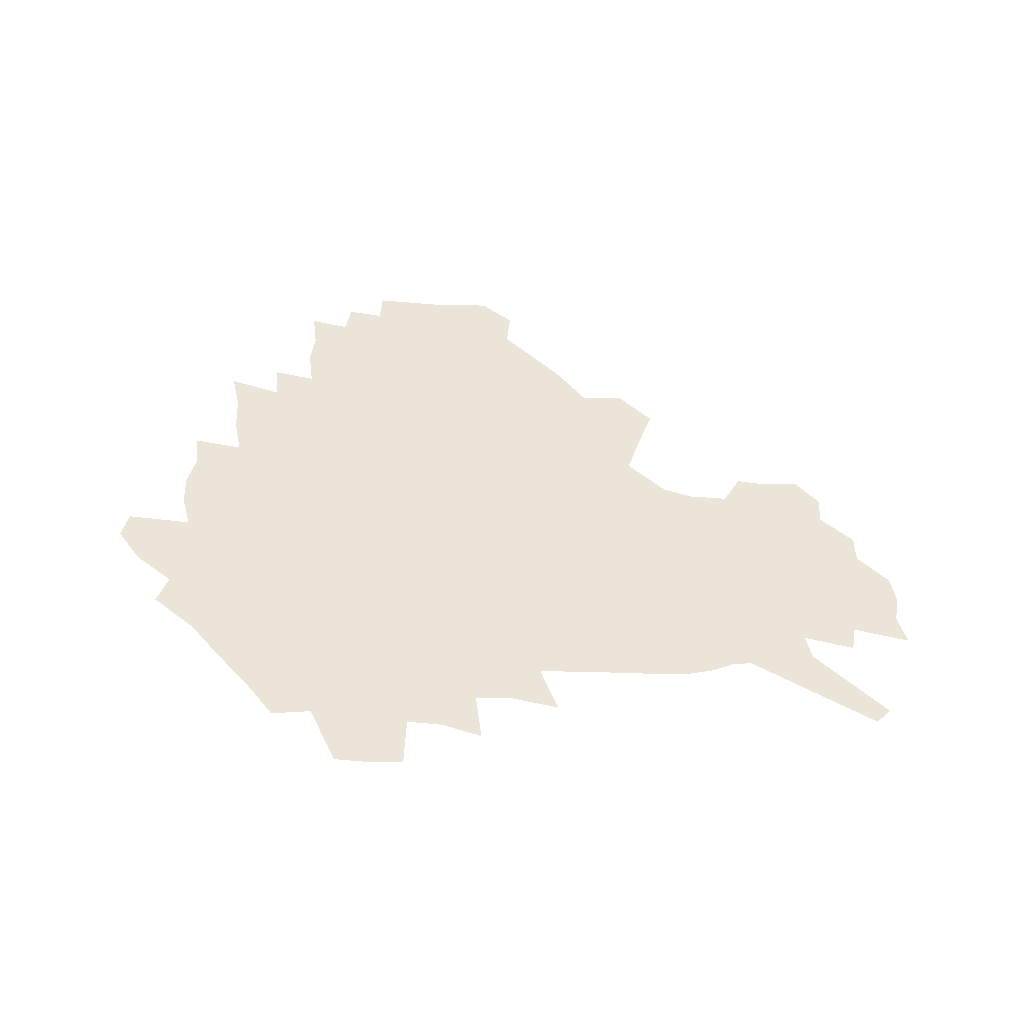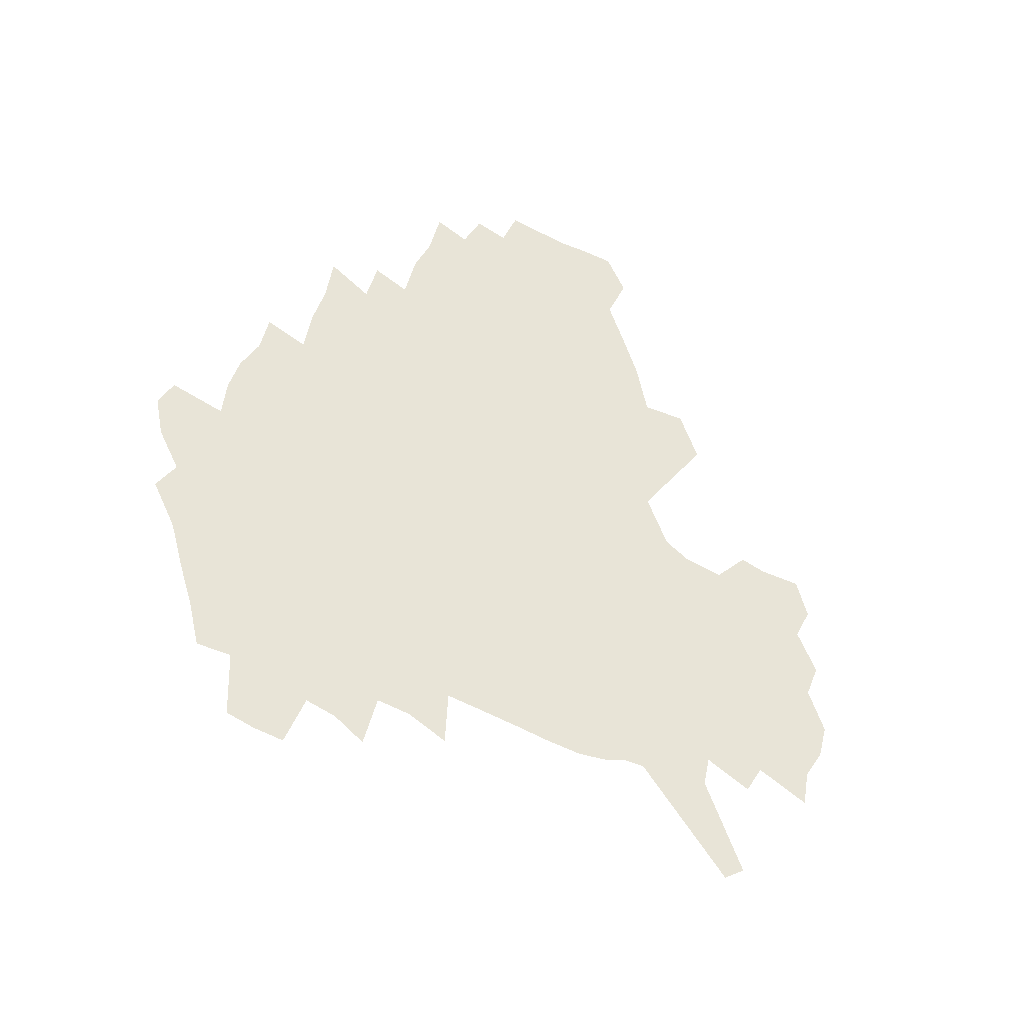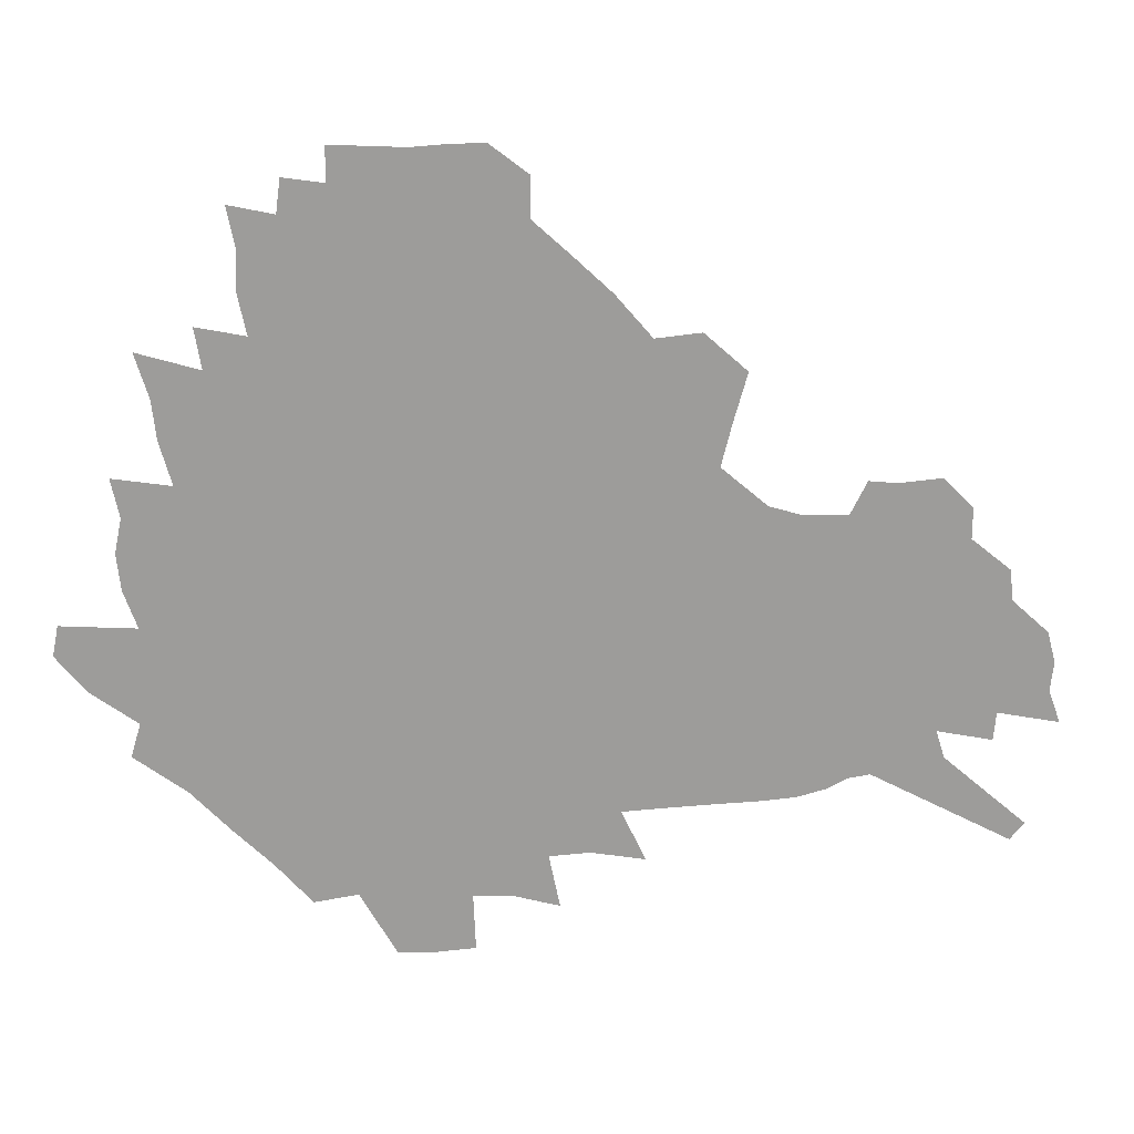
<metadata>
{"format":"obj","ext":"obj","renderer":"f3d","projection":"perspective","resolution":1024,"background":"white","views":[{"elev":45.5,"azim":4.5,"up":"+Z"},{"elev":61.3,"azim":28.6,"up":"+Z"},{"elev":20.1,"azim":-4.5,"up":"+Y"}]}
</metadata>
<code>
v 228.5 188.4 0
v 215.8 204.1 0
v 218.3 217 0
v 243.9 159.7 0
v 248.2 174 0
v 249 187.6 0
v 250.9 201.2 0
v 249.9 215 0
v 244.2 231.1 0
v 242.6 246.5 0
v 245.5 261.1 0
v 242.1 277.4 0
v 266 143.2 0
v 271.7 158.2 0
v 273.6 172.2 0
v 274.7 185.7 0
v 270.3 200.1 0
v 270.3 214 0
v 270.4 228.2 0
v 271.8 242.3 0
v 269.3 257.7 0
v 266.5 273.7 0
v 261.4 292.1 0
v 259.6 308.6 0
v 253.8 327.5 0
v 282.3 126 0
v 288 142.7 0
v 293.5 158.1 0
v 294.8 171.5 0
v 292.2 185.1 0
v 290.5 198.7 0
v 290.2 212.4 0
v 287.9 226.7 0
v 289.4 240.5 0
v 289.3 254.7 0
v 286.8 270.2 0
v 283.3 287.2 0
v 281.4 303.7 0
v 279.9 319.8 0
v 277.1 336.9 0
v 299.1 109.3 0
v 303.4 127.4 0
v 307.3 143.6 0
v 309.8 158.1 0
v 310.6 171.3 0
v 309.6 184.4 0
v 308.7 197.6 0
v 307.2 211.3 0
v 306.7 225 0
v 305.2 239.1 0
v 306.4 252.6 0
v 304.3 267.9 0
v 301.2 284.6 0
v 297.6 302.3 0
v 298.1 317.3 0
v 297.6 332.9 0
v 293.8 351.1 0
v 294.8 365.9 0
v 291.3 383.7 0
v 314.6 91.59 0
v 317.5 110.8 0
v 320.3 128.2 0
v 322.3 143.6 0
v 324.2 158.1 0
v 325 171.3 0
v 324.6 184.1 0
v 323.7 197.2 0
v 323.5 210.3 0
v 323.3 223.5 0
v 322.6 237.2 0
v 320.9 251.9 0
v 318.8 267.5 0
v 317.2 283.2 0
v 315.2 299.7 0
v 312.7 317.1 0
v 314.4 331.3 0
v 313.8 347 0
v 312.8 362.7 0
v 310.1 379.7 0
v 312 393.7 0
v 333.3 94.42 0
v 334.4 112.5 0
v 335.7 129 0
v 337 144.4 0
v 337.8 158.2 0
v 338.4 171.4 0
v 338.4 184.1 0
v 338.3 196.7 0
v 337.4 209.8 0
v 337.2 222.8 0
v 337.1 236 0
v 335 251.1 0
v 335.5 264.7 0
v 332.8 281.8 0
v 330.5 299.1 0
v 330.2 314.7 0
v 330 330.1 0
v 329.3 346 0
v 329.1 361.3 0
v 328.7 376.6 0
v 329 391.2 0
v 329.2 405.6 0
v 348.7 66.78 0
v 348.8 93.29 0
v 349.4 112.8 0
v 350.5 130.7 0
v 350.8 145.1 0
v 350.9 158.4 0
v 351.1 171.5 0
v 351.1 184.1 0
v 351.3 196.6 0
v 351 209.4 0
v 351.1 222.2 0
v 350.4 235.7 0
v 350.5 249 0
v 349.2 264.3 0
v 346.9 282 0
v 346.1 297.6 0
v 345.4 313.8 0
v 345.4 329.2 0
v 344.9 345 0
v 344.5 360.5 0
v 345.3 374.9 0
v 344 391 0
v 344.8 404.9 0
v 364.9 66.34 0
v 364.4 94.5 0
v 363.9 113.3 0
v 363.9 131.3 0
v 363.8 145.1 0
v 363.7 158.3 0
v 363.6 171.3 0
v 363.5 184.1 0
v 363.5 196.7 0
v 363.7 209.4 0
v 363.5 222.3 0
v 363.4 235.3 0
v 363.4 248.6 0
v 363.3 262.3 0
v 360.9 281.6 0
v 360.1 299 0
v 360.1 313.6 0
v 359.9 329.6 0
v 360.2 344.4 0
v 360 359.8 0
v 360.4 374.4 0
v 360.1 389.8 0
v 360.2 404.2 0
v 381.4 67.56 0
v 380.4 91.63 0
v 378.5 113.5 0
v 377 132 0
v 376.8 145.2 0
v 376.4 158.4 0
v 376.2 171.3 0
v 376.1 184.1 0
v 376 196.7 0
v 376.1 209.5 0
v 376 222.4 0
v 376 235.2 0
v 376.8 247.6 0
v 376.3 262.1 0
v 375.5 278.7 0
v 374.3 298.3 0
v 374.5 314 0
v 374.7 329.4 0
v 375.2 344 0
v 375.2 359.3 0
v 375.2 374.7 0
v 375 390.1 0
v 374.7 405.2 0
v 397.3 91.12 0
v 393.6 113.1 0
v 392.2 129.2 0
v 390.2 144.9 0
v 389.2 158.7 0
v 389 171.4 0
v 388.5 184.4 0
v 388.3 197 0
v 388.6 209.8 0
v 388.5 222.6 0
v 388.7 235 0
v 389 247.9 0
v 389 262.5 0
v 389 278.8 0
v 388.9 296.1 0
v 388.8 314.3 0
v 389.5 329.4 0
v 390.1 344.6 0
v 390.3 359.8 0
v 390.4 375.7 0
v 390.1 390.7 0
v 389.6 405.5 0
v 416.6 85.75 0
v 411.9 108.9 0
v 407.5 128.3 0
v 404.8 143.9 0
v 403.2 158.1 0
v 401.6 172.2 0
v 400.7 185 0
v 400.7 197.4 0
v 400.2 210 0
v 400.8 222.6 0
v 401 235.1 0
v 401.3 247.5 0
v 401.9 261.4 0
v 402.7 276.8 0
v 403.3 293.9 0
v 404.2 311.1 0
v 404.9 327.8 0
v 405.4 344.5 0
v 405.9 361.6 0
v 405.5 376.3 0
v 405.8 393 0
v 429.1 109.9 0
v 424.1 127.7 0
v 420.7 142.9 0
v 416.9 158.5 0
v 415.8 171.6 0
v 415.1 184.5 0
v 414.5 197.3 0
v 413.6 210.1 0
v 413.4 222.7 0
v 414 235.4 0
v 413.8 247.9 0
v 414.6 261.1 0
v 416.1 276.7 0
v 417.4 292 0
v 419.2 311.4 0
v 420.4 328.3 0
v 421.1 345.4 0
v 421.3 362 0
v 452.2 105.9 0
v 441.9 128 0
v 435.6 143.9 0
v 432.3 158 0
v 430 171.5 0
v 428.8 184.4 0
v 428.3 197.2 0
v 427.6 210 0
v 426.3 223 0
v 426.6 235.5 0
v 427 248.3 0
v 428.1 261.7 0
v 430.1 276.7 0
v 432 292.6 0
v 434 309.2 0
v 436.1 327.9 0
v 437.6 346.7 0
v 460.6 129.1 0
v 454.5 143.2 0
v 450.3 157 0
v 445.8 171.2 0
v 444.5 184 0
v 444.5 196.6 0
v 440.5 210.8 0
v 439.9 223.2 0
v 440 235.7 0
v 440.9 248.5 0
v 442.3 262 0
v 444.3 276.3 0
v 446.9 292.1 0
v 450.5 310.3 0
v 453 328.7 0
v 479.7 130 0
v 472.8 143.6 0
v 466.9 157.4 0
v 464.9 170.1 0
v 461 183.6 0
v 460.2 196.2 0
v 456.8 210 0
v 454.9 223 0
v 455.2 235.7 0
v 455.9 248.6 0
v 456.5 261.6 0
v 459.9 276.1 0
v 464.3 292.9 0
v 467.3 310.4 0
v 472.2 330.7 0
v 498.1 130.7 0
v 487.5 145.7 0
v 484.8 157.7 0
v 480 170.8 0
v 478.3 183.2 0
v 475.1 196.3 0
v 472.5 209.4 0
v 469.4 222.8 0
v 469.9 235.3 0
v 472.8 248.2 0
v 475.8 261.8 0
v 479.9 276 0
v 484.5 294.3 0
v 490.2 314.6 0
v 514.4 132 0
v 502.9 147.2 0
v 500 158.6 0
v 494.8 171.7 0
v 492.9 183.6 0
v 488.7 197 0
v 486.5 209.5 0
v 484.9 222.1 0
v 487.2 234.3 0
v 490.7 246.6 0
v 499.5 259.3 0
v 526.9 135.3 0
v 516.8 149.3 0
v 512.1 161 0
v 508.7 172.8 0
v 505.2 185.1 0
v 502.5 197.3 0
v 500.3 209.4 0
v 497.9 221.4 0
v 500.6 232.5 0
v 504.7 243.8 0
v 513.7 255.1 0
v 535.9 139.9 0
v 530.6 150.8 0
v 525.4 162.3 0
v 522.7 173.5 0
v 520.1 185.1 0
v 519 196.6 0
v 516.3 208.7 0
v 515.8 220 0
v 515.2 231 0
v 518.3 241.5 0
v 532 254.8 0
v 539 268.8 0
v 545 141.2 0
v 542.3 152.3 0
v 539.8 162.6 0
v 537.4 173.6 0
v 533.8 185.3 0
v 533.7 196.4 0
v 535.6 207.5 0
v 533.8 219 0
v 536.9 230.5 0
v 540.8 242.2 0
v 545.7 254.5 0
v 551.2 267.6 0
v 605.2 109.2 0
v 557 151.2 0
v 558.5 160.8 0
v 555.7 172.5 0
v 555.1 183.8 0
v 557.1 195.1 0
v 557.3 206.7 0
v 557.3 218.6 0
v 561.5 230.7 0
v 559 242.7 0
v 562.4 255 0
v 569.3 269.2 0
v 611.3 116.6 0
v 575.5 147.8 0
v 571.8 159.8 0
v 574.7 170.6 0
v 573.5 182.4 0
v 573.5 194.1 0
v 574.7 205.9 0
v 577.2 218 0
v 579.4 230.4 0
v 581.9 243.3 0
v 582 256.3 0
v 595.5 155 0
v 596.6 167.2 0
v 592.2 180.4 0
v 587.9 193.2 0
v 594.6 204.3 0
v 600.2 216.3 0
v 598.7 229.6 0
v 623.1 162 0
v 617.9 176.1 0
v 619.3 188.8 0
v 615.8 202.1 0
f 5 6 1
f 1 6 2
f 6 7 2
f 2 7 3
f 7 8 3
f 13 14 4
f 4 14 5
f 14 15 5
f 5 15 6
f 15 16 6
f 6 16 7
f 16 17 7
f 7 17 8
f 17 18 8
f 8 18 9
f 18 19 9
f 9 19 10
f 19 20 10
f 10 20 11
f 20 21 11
f 11 21 12
f 21 22 12
f 26 27 13
f 13 27 14
f 27 28 14
f 14 28 15
f 28 29 15
f 15 29 16
f 29 30 16
f 16 30 17
f 30 31 17
f 17 31 18
f 31 32 18
f 18 32 19
f 32 33 19
f 19 33 20
f 33 34 20
f 20 34 21
f 34 35 21
f 21 35 22
f 35 36 22
f 22 36 23
f 36 37 23
f 23 37 24
f 37 38 24
f 24 38 25
f 38 39 25
f 41 42 26
f 26 42 27
f 42 43 27
f 27 43 28
f 43 44 28
f 28 44 29
f 44 45 29
f 29 45 30
f 45 46 30
f 30 46 31
f 46 47 31
f 31 47 32
f 47 48 32
f 32 48 33
f 48 49 33
f 33 49 34
f 49 50 34
f 34 50 35
f 50 51 35
f 35 51 36
f 51 52 36
f 36 52 37
f 52 53 37
f 37 53 38
f 53 54 38
f 38 54 39
f 54 55 39
f 39 55 40
f 55 56 40
f 60 61 41
f 41 61 42
f 61 62 42
f 42 62 43
f 62 63 43
f 43 63 44
f 63 64 44
f 44 64 45
f 64 65 45
f 45 65 46
f 65 66 46
f 46 66 47
f 66 67 47
f 47 67 48
f 67 68 48
f 48 68 49
f 68 69 49
f 49 69 50
f 69 70 50
f 50 70 51
f 70 71 51
f 51 71 52
f 71 72 52
f 52 72 53
f 72 73 53
f 53 73 54
f 73 74 54
f 54 74 55
f 74 75 55
f 55 75 56
f 75 76 56
f 56 76 57
f 76 77 57
f 57 77 58
f 77 78 58
f 58 78 59
f 78 79 59
f 60 81 61
f 81 82 61
f 61 82 62
f 82 83 62
f 62 83 63
f 83 84 63
f 63 84 64
f 84 85 64
f 64 85 65
f 85 86 65
f 65 86 66
f 86 87 66
f 66 87 67
f 87 88 67
f 67 88 68
f 88 89 68
f 68 89 69
f 89 90 69
f 69 90 70
f 90 91 70
f 70 91 71
f 91 92 71
f 71 92 72
f 92 93 72
f 72 93 73
f 93 94 73
f 73 94 74
f 94 95 74
f 74 95 75
f 95 96 75
f 75 96 76
f 96 97 76
f 76 97 77
f 97 98 77
f 77 98 78
f 98 99 78
f 78 99 79
f 99 100 79
f 79 100 80
f 100 101 80
f 103 104 81
f 81 104 82
f 104 105 82
f 82 105 83
f 105 106 83
f 83 106 84
f 106 107 84
f 84 107 85
f 107 108 85
f 85 108 86
f 108 109 86
f 86 109 87
f 109 110 87
f 87 110 88
f 110 111 88
f 88 111 89
f 111 112 89
f 89 112 90
f 112 113 90
f 90 113 91
f 113 114 91
f 91 114 92
f 114 115 92
f 92 115 93
f 115 116 93
f 93 116 94
f 116 117 94
f 94 117 95
f 117 118 95
f 95 118 96
f 118 119 96
f 96 119 97
f 119 120 97
f 97 120 98
f 120 121 98
f 98 121 99
f 121 122 99
f 99 122 100
f 122 123 100
f 100 123 101
f 123 124 101
f 101 124 102
f 124 125 102
f 103 126 104
f 126 127 104
f 104 127 105
f 127 128 105
f 105 128 106
f 128 129 106
f 106 129 107
f 129 130 107
f 107 130 108
f 130 131 108
f 108 131 109
f 131 132 109
f 109 132 110
f 132 133 110
f 110 133 111
f 133 134 111
f 111 134 112
f 134 135 112
f 112 135 113
f 135 136 113
f 113 136 114
f 136 137 114
f 114 137 115
f 137 138 115
f 115 138 116
f 138 139 116
f 116 139 117
f 139 140 117
f 117 140 118
f 140 141 118
f 118 141 119
f 141 142 119
f 119 142 120
f 142 143 120
f 120 143 121
f 143 144 121
f 121 144 122
f 144 145 122
f 122 145 123
f 145 146 123
f 123 146 124
f 146 147 124
f 124 147 125
f 147 148 125
f 126 149 127
f 149 150 127
f 127 150 128
f 150 151 128
f 128 151 129
f 151 152 129
f 129 152 130
f 152 153 130
f 130 153 131
f 153 154 131
f 131 154 132
f 154 155 132
f 132 155 133
f 155 156 133
f 133 156 134
f 156 157 134
f 134 157 135
f 157 158 135
f 135 158 136
f 158 159 136
f 136 159 137
f 159 160 137
f 137 160 138
f 160 161 138
f 138 161 139
f 161 162 139
f 139 162 140
f 162 163 140
f 140 163 141
f 163 164 141
f 141 164 142
f 164 165 142
f 142 165 143
f 165 166 143
f 143 166 144
f 166 167 144
f 144 167 145
f 167 168 145
f 145 168 146
f 168 169 146
f 146 169 147
f 169 170 147
f 147 170 148
f 170 171 148
f 150 172 151
f 172 173 151
f 151 173 152
f 173 174 152
f 152 174 153
f 174 175 153
f 153 175 154
f 175 176 154
f 154 176 155
f 176 177 155
f 155 177 156
f 177 178 156
f 156 178 157
f 178 179 157
f 157 179 158
f 179 180 158
f 158 180 159
f 180 181 159
f 159 181 160
f 181 182 160
f 160 182 161
f 182 183 161
f 161 183 162
f 183 184 162
f 162 184 163
f 184 185 163
f 163 185 164
f 185 186 164
f 164 186 165
f 186 187 165
f 165 187 166
f 187 188 166
f 166 188 167
f 188 189 167
f 167 189 168
f 189 190 168
f 168 190 169
f 190 191 169
f 169 191 170
f 191 192 170
f 170 192 171
f 192 193 171
f 172 194 173
f 194 195 173
f 173 195 174
f 195 196 174
f 174 196 175
f 196 197 175
f 175 197 176
f 197 198 176
f 176 198 177
f 198 199 177
f 177 199 178
f 199 200 178
f 178 200 179
f 200 201 179
f 179 201 180
f 201 202 180
f 180 202 181
f 202 203 181
f 181 203 182
f 203 204 182
f 182 204 183
f 204 205 183
f 183 205 184
f 205 206 184
f 184 206 185
f 206 207 185
f 185 207 186
f 207 208 186
f 186 208 187
f 208 209 187
f 187 209 188
f 209 210 188
f 188 210 189
f 210 211 189
f 189 211 190
f 211 212 190
f 190 212 191
f 212 213 191
f 191 213 192
f 213 214 192
f 192 214 193
f 195 215 196
f 215 216 196
f 196 216 197
f 216 217 197
f 197 217 198
f 217 218 198
f 198 218 199
f 218 219 199
f 199 219 200
f 219 220 200
f 200 220 201
f 220 221 201
f 201 221 202
f 221 222 202
f 202 222 203
f 222 223 203
f 203 223 204
f 223 224 204
f 204 224 205
f 224 225 205
f 205 225 206
f 225 226 206
f 206 226 207
f 226 227 207
f 207 227 208
f 227 228 208
f 208 228 209
f 228 229 209
f 209 229 210
f 229 230 210
f 210 230 211
f 230 231 211
f 211 231 212
f 231 232 212
f 212 232 213
f 215 233 216
f 233 234 216
f 216 234 217
f 234 235 217
f 217 235 218
f 235 236 218
f 218 236 219
f 236 237 219
f 219 237 220
f 237 238 220
f 220 238 221
f 238 239 221
f 221 239 222
f 239 240 222
f 222 240 223
f 240 241 223
f 223 241 224
f 241 242 224
f 224 242 225
f 242 243 225
f 225 243 226
f 243 244 226
f 226 244 227
f 244 245 227
f 227 245 228
f 245 246 228
f 228 246 229
f 246 247 229
f 229 247 230
f 247 248 230
f 230 248 231
f 248 249 231
f 231 249 232
f 234 250 235
f 250 251 235
f 235 251 236
f 251 252 236
f 236 252 237
f 252 253 237
f 237 253 238
f 253 254 238
f 238 254 239
f 254 255 239
f 239 255 240
f 255 256 240
f 240 256 241
f 256 257 241
f 241 257 242
f 257 258 242
f 242 258 243
f 258 259 243
f 243 259 244
f 259 260 244
f 244 260 245
f 260 261 245
f 245 261 246
f 261 262 246
f 246 262 247
f 262 263 247
f 247 263 248
f 263 264 248
f 248 264 249
f 250 265 251
f 265 266 251
f 251 266 252
f 266 267 252
f 252 267 253
f 267 268 253
f 253 268 254
f 268 269 254
f 254 269 255
f 269 270 255
f 255 270 256
f 270 271 256
f 256 271 257
f 271 272 257
f 257 272 258
f 272 273 258
f 258 273 259
f 273 274 259
f 259 274 260
f 274 275 260
f 260 275 261
f 275 276 261
f 261 276 262
f 276 277 262
f 262 277 263
f 277 278 263
f 263 278 264
f 278 279 264
f 265 280 266
f 280 281 266
f 266 281 267
f 281 282 267
f 267 282 268
f 282 283 268
f 268 283 269
f 283 284 269
f 269 284 270
f 284 285 270
f 270 285 271
f 285 286 271
f 271 286 272
f 286 287 272
f 272 287 273
f 287 288 273
f 273 288 274
f 288 289 274
f 274 289 275
f 289 290 275
f 275 290 276
f 290 291 276
f 276 291 277
f 291 292 277
f 277 292 278
f 292 293 278
f 278 293 279
f 280 294 281
f 294 295 281
f 281 295 282
f 295 296 282
f 282 296 283
f 296 297 283
f 283 297 284
f 297 298 284
f 284 298 285
f 298 299 285
f 285 299 286
f 299 300 286
f 286 300 287
f 300 301 287
f 287 301 288
f 301 302 288
f 288 302 289
f 302 303 289
f 289 303 290
f 303 304 290
f 290 304 291
f 294 305 295
f 305 306 295
f 295 306 296
f 306 307 296
f 296 307 297
f 307 308 297
f 297 308 298
f 308 309 298
f 298 309 299
f 309 310 299
f 299 310 300
f 310 311 300
f 300 311 301
f 311 312 301
f 301 312 302
f 312 313 302
f 302 313 303
f 313 314 303
f 303 314 304
f 314 315 304
f 305 316 306
f 316 317 306
f 306 317 307
f 317 318 307
f 307 318 308
f 318 319 308
f 308 319 309
f 319 320 309
f 309 320 310
f 320 321 310
f 310 321 311
f 321 322 311
f 311 322 312
f 322 323 312
f 312 323 313
f 323 324 313
f 313 324 314
f 324 325 314
f 314 325 315
f 325 326 315
f 316 328 317
f 328 329 317
f 317 329 318
f 329 330 318
f 318 330 319
f 330 331 319
f 319 331 320
f 331 332 320
f 320 332 321
f 332 333 321
f 321 333 322
f 333 334 322
f 322 334 323
f 334 335 323
f 323 335 324
f 335 336 324
f 324 336 325
f 336 337 325
f 325 337 326
f 337 338 326
f 326 338 327
f 338 339 327
f 328 340 329
f 340 341 329
f 329 341 330
f 341 342 330
f 330 342 331
f 342 343 331
f 331 343 332
f 343 344 332
f 332 344 333
f 344 345 333
f 333 345 334
f 345 346 334
f 334 346 335
f 346 347 335
f 335 347 336
f 347 348 336
f 336 348 337
f 348 349 337
f 337 349 338
f 349 350 338
f 338 350 339
f 350 351 339
f 340 352 341
f 352 353 341
f 341 353 342
f 353 354 342
f 342 354 343
f 354 355 343
f 343 355 344
f 355 356 344
f 344 356 345
f 356 357 345
f 345 357 346
f 357 358 346
f 346 358 347
f 358 359 347
f 347 359 348
f 359 360 348
f 348 360 349
f 360 361 349
f 349 361 350
f 361 362 350
f 350 362 351
f 354 363 355
f 363 364 355
f 355 364 356
f 364 365 356
f 356 365 357
f 365 366 357
f 357 366 358
f 366 367 358
f 358 367 359
f 367 368 359
f 359 368 360
f 368 369 360
f 360 369 361
f 364 370 365
f 370 371 365
f 365 371 366
f 371 372 366
f 366 372 367
f 372 373 367
f 367 373 368

</code>
